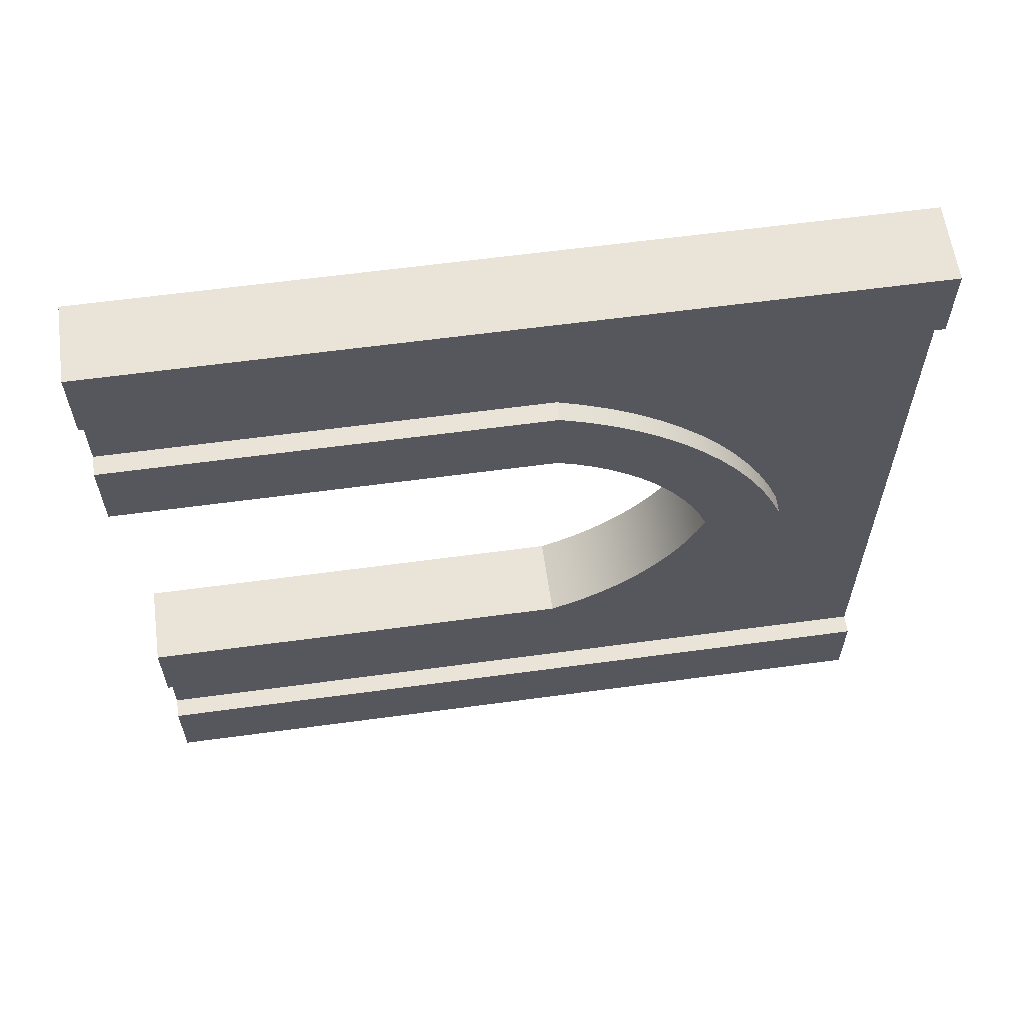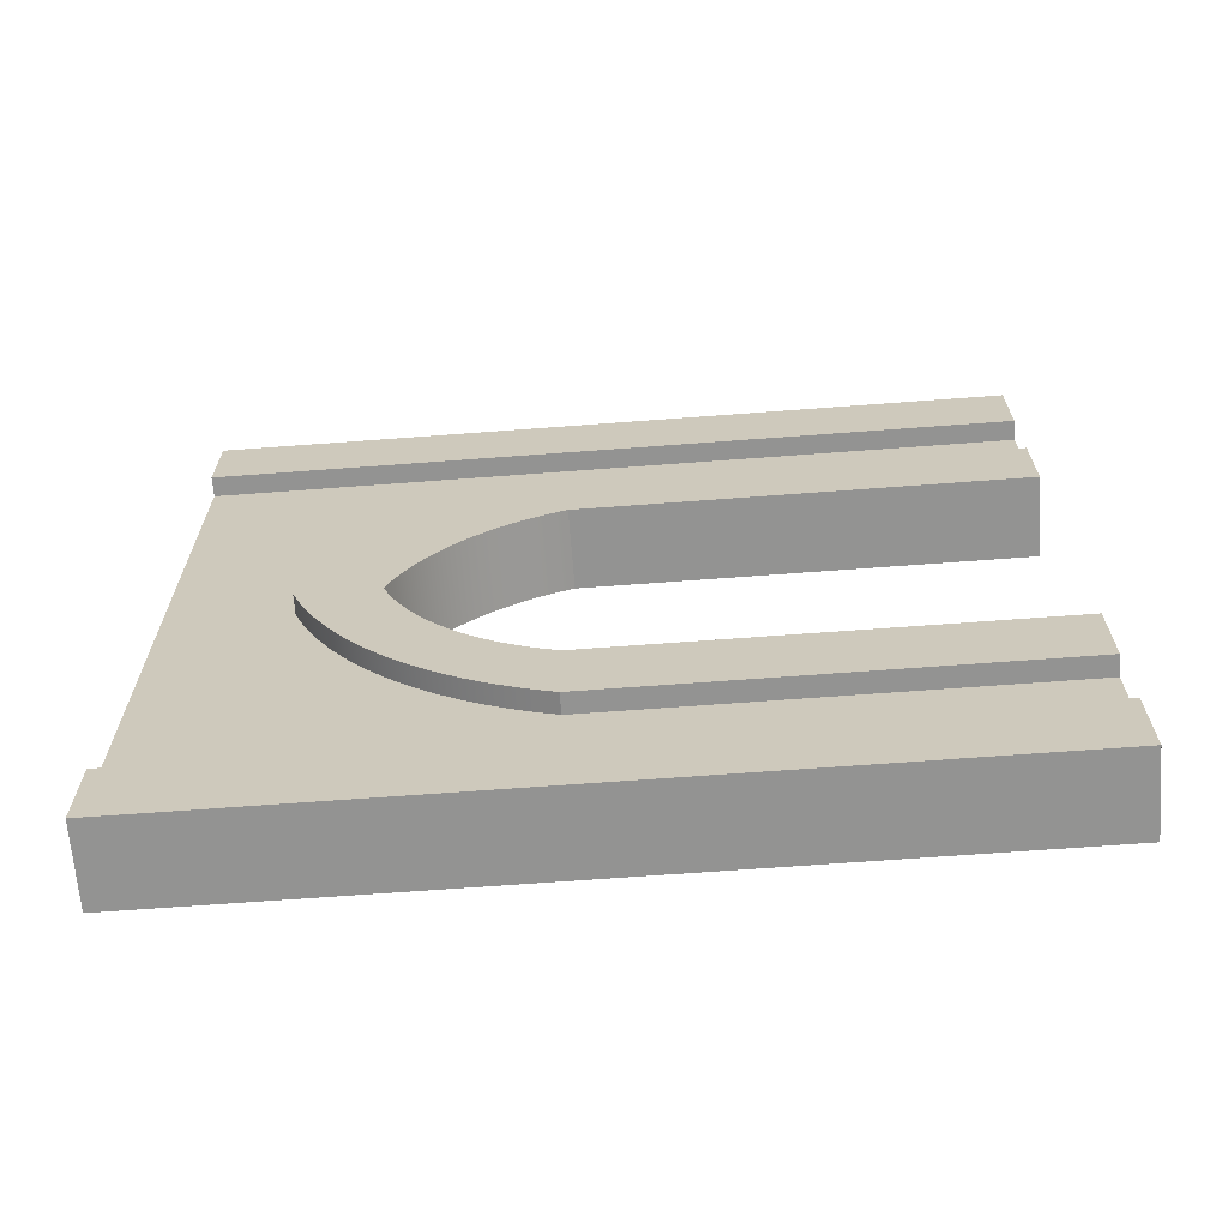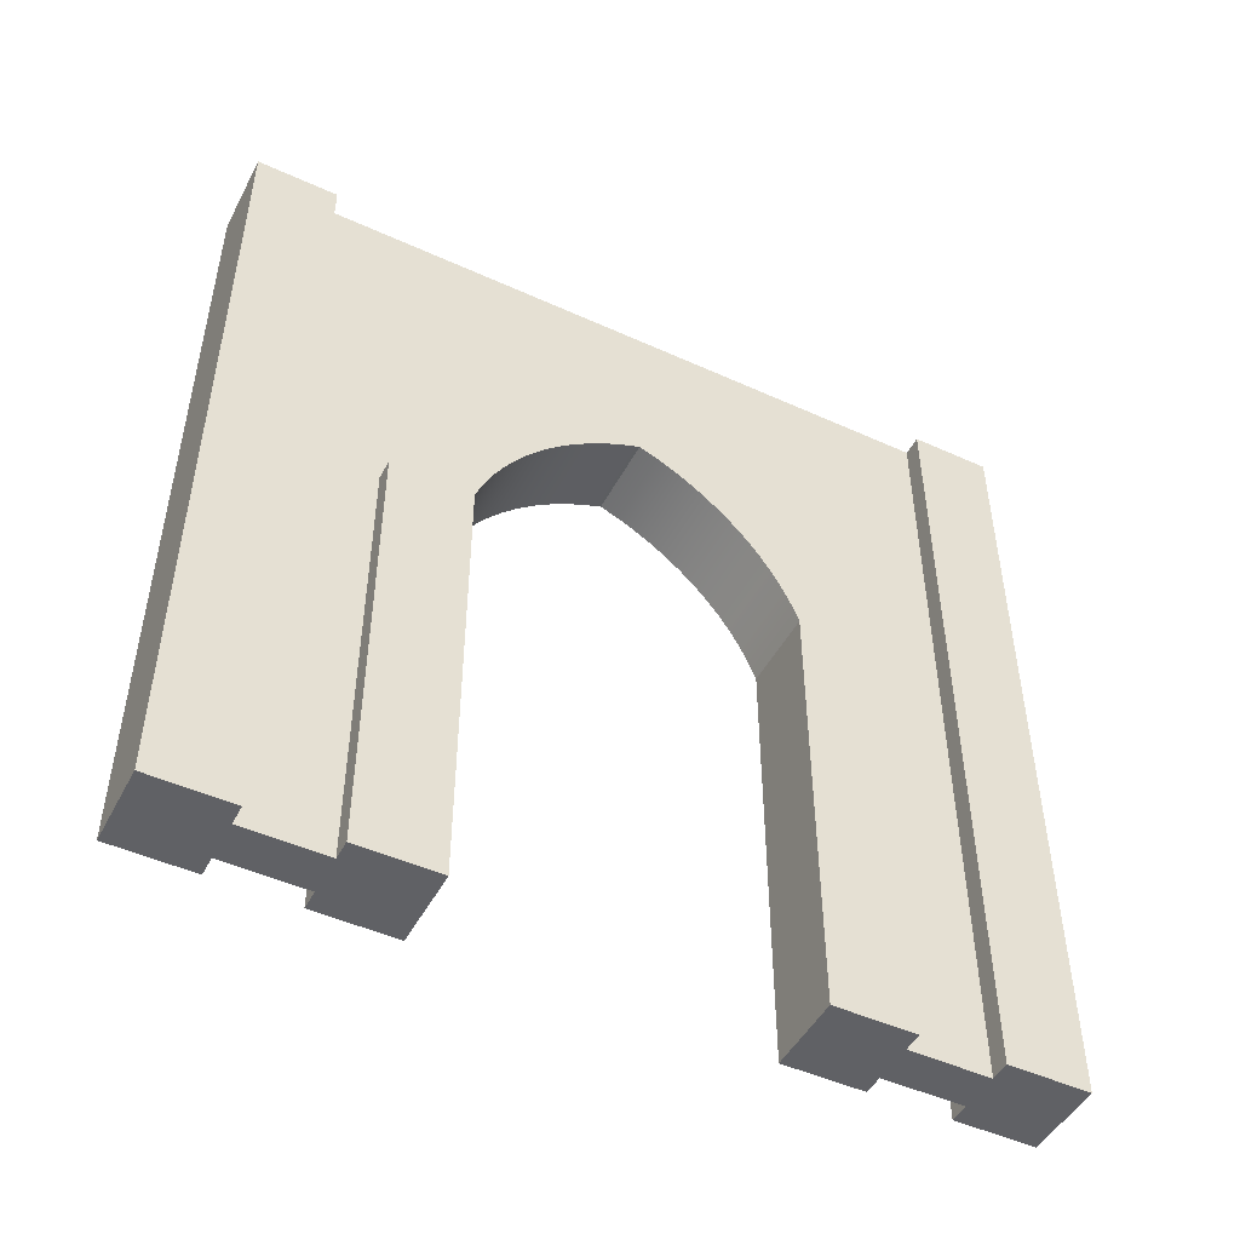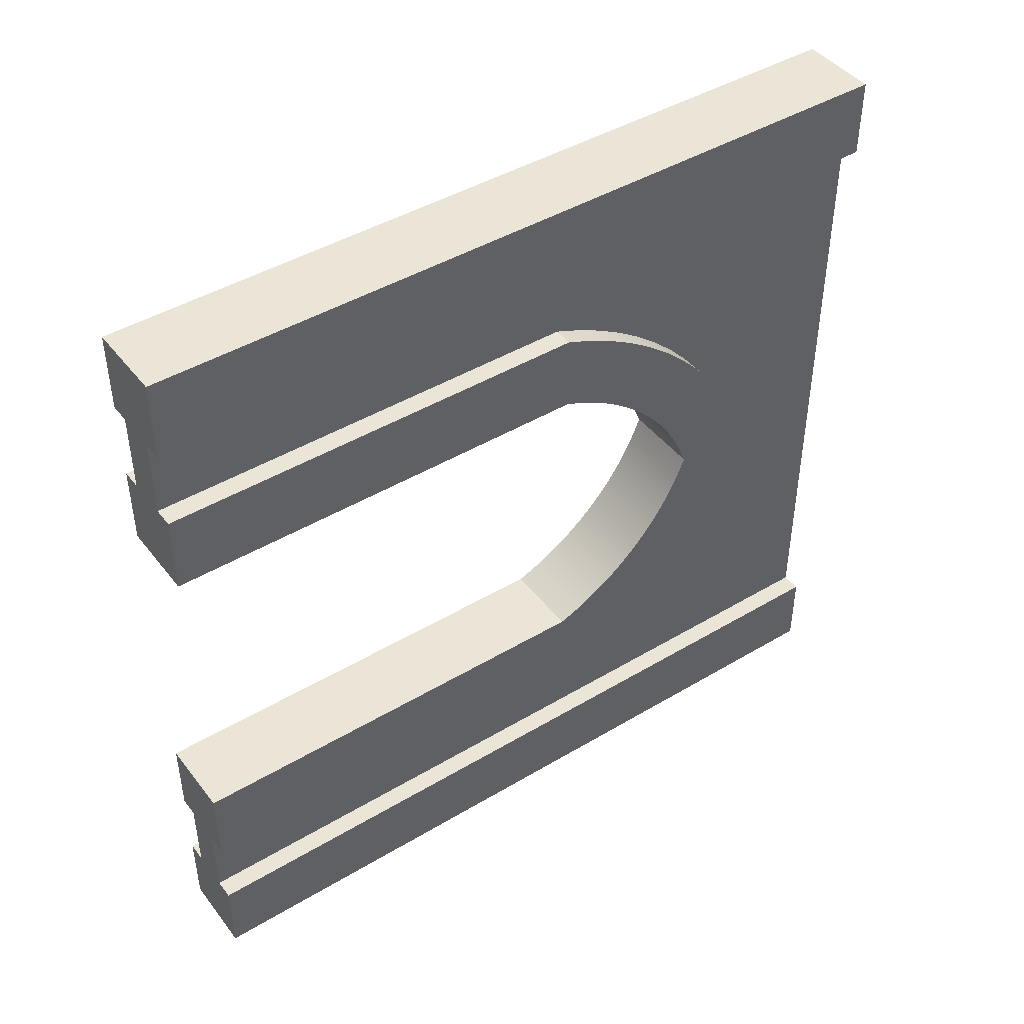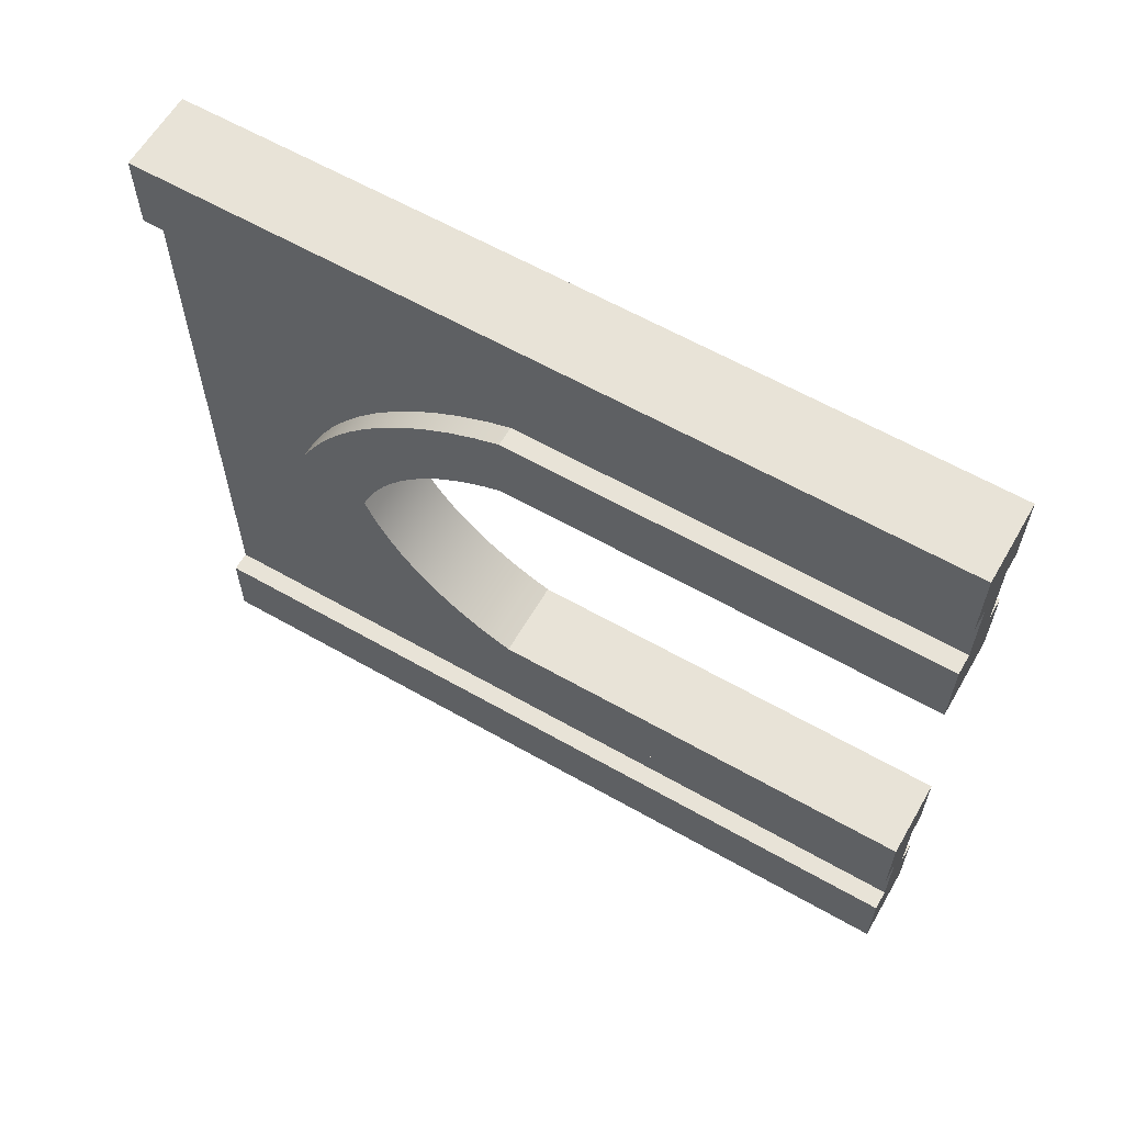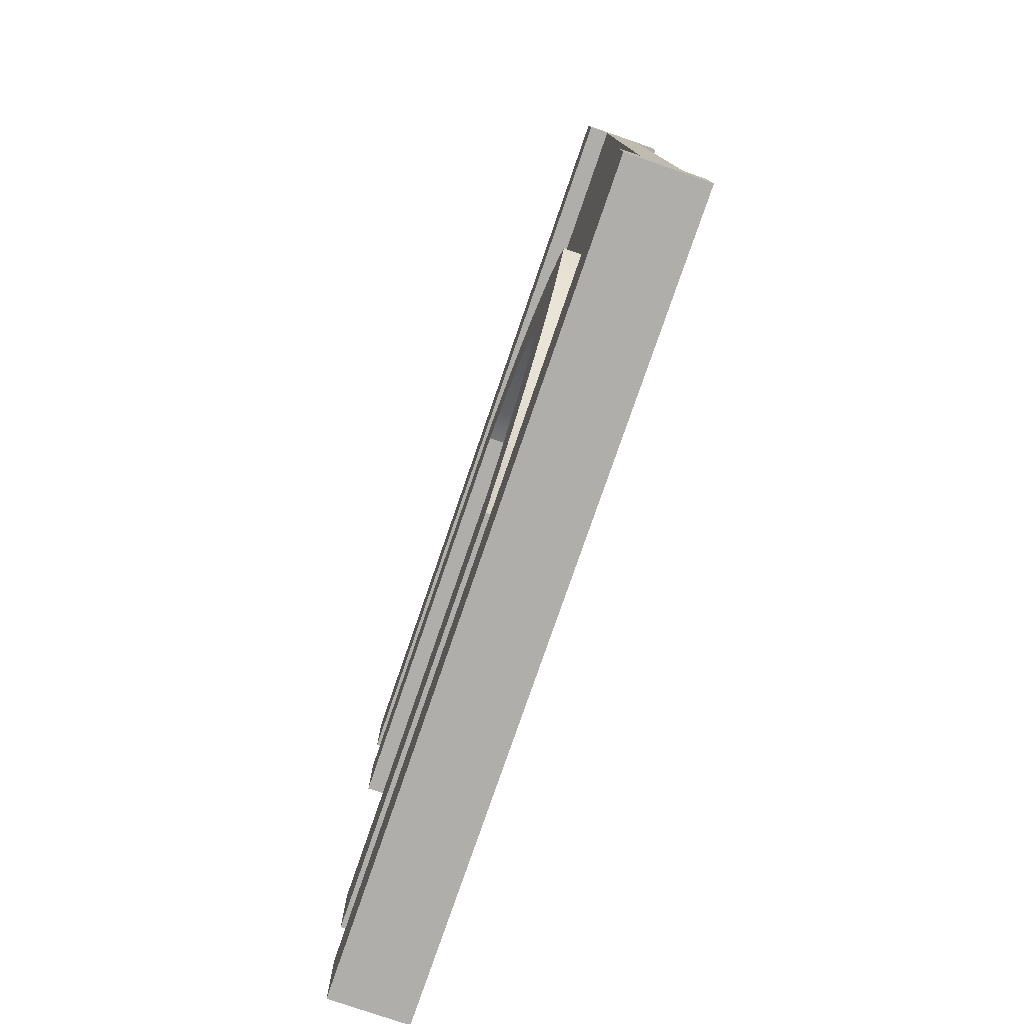
<metadata>
{"format":"obj","ext":"obj","renderer":"f3d","projection":"perspective","resolution":1024,"background":"white","views":[{"elev":60.8,"azim":82.1,"up":"+Z"},{"elev":-66.6,"azim":-85.7,"up":"+Z"},{"elev":-48.2,"azim":-117.0,"up":"+Y"},{"elev":44.2,"azim":55.0,"up":"+Z"},{"elev":61.5,"azim":-59.9,"up":"+Z"},{"elev":-77.9,"azim":161.0,"up":"+Z"}]}
</metadata>
<code>
g wallWoodDoorwayRound
v 0.5 1 -0.5
v 0.5 1 -0.4
v 0.4 1 -0.5
v 0.475 1 -0.4
v 0.425 1 -0.4
v 0.4 1 -0.4
v 0.4 0 -0.5
v 0.4 0 -0.4
v 0.5 0 -0.5
v 0.5 0 -0.4
v 0.5 1 0.4
v 0.5 0 0.4
v 0.5 1 0.5
v 0.5 0 0.5
v 0.475 0 -0.4
v 0.425 0 -0.4
v 0.4 0 0.4
v 0.4 1 0.4
v 0.4 0 0.5
v 0.4 1 0.5
v 0.475 0 0.4
v 0.425 0 0.4
v 0.475 1 0.4
v 0.425 1 0.4
v 0.475 0.55 0.3
v 0.475 0.5839 0.2864
v 0.5 0.55 0.3
v 0.5 0.5839 0.2864
v 0.5 0.7586 0.157
v 0.5 0.7337 0.1837
v 0.475 0.7586 0.157
v 0.475 0.7337 0.1837
v 0.475 0.6483 -0.2521
v 0.5 0.6483 -0.2521
v 0.475 0.6784 -0.2314
v 0.5 0.6784 -0.2314
v 0.5 0.7814 -0.1284
v 0.5 0.8021 -0.09831
v 0.475 0.7814 -0.1284
v 0.475 0.8021 -0.09831
v 0.5 0.8204 -0.06675
v 0.475 0.8204 -0.06675
v 0.5 0.7303 0.0445
v 0.5 0.741 0.02261
v 0.4 0.7303 0.0445
v 0.4 0.741 0.02261
v 0.5 0.8364 -0.03392
v 0.475 0.8364 -0.03392
v 0.5 0.85 -7.219e-16
v 0.475 0.85 -7.219e-16
v 0.4 0.5945 -0.1803
v 0.4 0.6155 -0.168
v 0.5 0.5945 -0.1803
v 0.5 0.6155 -0.168
v 0.4 -1.071e-17 0.2
v 0.4 0.55 0.2
v 0.4 -1.073e-17 0.3
v 0.4 0.707 0.2086
v 0.4 0.6784 0.2314
v 0.4 0.6483 0.2521
v 0.4 0.6167 0.2704
v 0.4 0.5839 0.2864
v 0.4 0.55 0.3
v 0.4 0.5726 0.191
v 0.4 0.7337 0.1837
v 0.4 0.5945 0.1803
v 0.4 0.6155 0.168
v 0.4 0.7586 0.157
v 0.4 0.6356 0.1543
v 0.4 0.6546 0.139
v 0.4 0.7814 0.1284
v 0.4 0.6725 0.1225
v 0.4 0.689 0.1046
v 0.4 0.8021 0.09831
v 0.4 0.7043 0.08562
v 0.4 0.8204 0.06675
v 0.4 0.718 0.06554
v 0.4 0.8364 0.03392
v 0.4 0.85 -7.219e-16
v 0.4 0.75 -7.219e-16
v 0.4 0.741 -0.02261
v 0.4 0.8364 -0.03392
v 0.4 0.7303 -0.0445
v 0.4 0.718 -0.06554
v 0.4 0.8204 -0.06675
v 0.4 0.7043 -0.08562
v 0.4 0.8021 -0.09831
v 0.4 0.689 -0.1046
v 0.4 0.6725 -0.1225
v 0.4 0.7814 -0.1284
v 0.4 0.6546 -0.139
v 0.4 0.6356 -0.1543
v 0.4 0.7586 -0.157
v 0.4 0.7337 -0.1837
v 0.4 0.5726 -0.191
v 0.4 0.55 -0.2
v 0.4 0.707 -0.2086
v 0.4 -1.071e-17 -0.2
v 0.4 0.6784 -0.2314
v 0.4 0.6483 -0.2521
v 0.4 0.6167 -0.2704
v 0.4 0.5839 -0.2864
v 0.4 -1.073e-17 -0.3
v 0.4 0.55 -0.3
v 0.425 0.85 -7.219e-16
v 0.425 0.8364 0.03392
v 0.425 0.8364 -0.03392
v 0.425 0.8204 -0.06675
v 0.5 0.7043 0.08562
v 0.5 0.718 0.06554
v 0.5 0.7814 0.1284
v 0.475 0.7814 0.1284
v 0.5 0.75 -7.219e-16
v 0.5 0.741 -0.02261
v 0.5 1.619e-17 -0.2
v 0.5 0.55 -0.2
v 0.5 0.8364 0.03392
v 0.475 0.8364 0.03392
v 0.5 0.718 -0.06554
v 0.5 0.7043 -0.08562
v 0.5 1.619e-17 0.2
v 0.5 0.55 0.2
v 0.5 0.8204 0.06675
v 0.5 0.8021 0.09831
v 0.475 0.8204 0.06675
v 0.475 0.8021 0.09831
v 0.5 0.7303 -0.0445
v 0.475 0.6167 0.2704
v 0.5 0.6167 0.2704
v 0.5 0.689 0.1046
v 0.5 0.6356 0.1543
v 0.5 0.6546 0.139
v 0.475 0.6784 0.2314
v 0.475 0.707 0.2086
v 0.5 0.6784 0.2314
v 0.5 0.707 0.2086
v 0.475 0.6483 0.2521
v 0.5 0.6483 0.2521
v 0.475 0 0.3
v 0.5 1.619e-17 0.3
v 0.475 0 -0.3
v 0.5 1.619e-17 -0.3
v 0.475 0.55 -0.3
v 0.5 0.55 -0.3
v 0.475 0.5839 -0.2864
v 0.5 0.5839 -0.2864
v 0.475 0.6167 -0.2704
v 0.5 0.6167 -0.2704
v 0.5 0.689 -0.1046
v 0.5 0.6546 -0.139
v 0.5 0.6725 -0.1225
v 0.475 0.707 -0.2086
v 0.5 0.707 -0.2086
v 0.475 0.7337 -0.1837
v 0.5 0.7337 -0.1837
v 0.5 0.7586 -0.157
v 0.475 0.7586 -0.157
v 0.5 0.5726 0.191
v 0.5 0.5945 0.1803
v 0.5 0.6725 0.1225
v 0.5 0.5726 -0.191
v 0.5 0.6356 -0.1543
v 0.5 0.6155 0.168
v 0.425 0.8021 0.09831
v 0.425 0.7814 0.1284
v 0.425 0 -0.3
v 0.425 0.55 -0.3
v 0.425 0.5839 -0.2864
v 0.425 0.6167 -0.2704
v 0.425 0.6483 -0.2521
v 0.425 0.8204 0.06675
v 0.425 0.55 0.3
v 0.425 0.5839 0.2864
v 0.425 0.6784 0.2314
v 0.425 0.707 0.2086
v 0.425 0.7814 -0.1284
v 0.425 0.8021 -0.09831
v 0.425 0.6784 -0.2314
v 0.425 0.707 -0.2086
v 0.425 0.7586 0.157
v 0.425 0.7337 0.1837
v 0.425 0.6483 0.2521
v 0.425 0.7337 -0.1837
v 0.425 0.7586 -0.157
v 0.425 0 0.3
v 0.425 0.6167 0.2704
f 3 2 1
f 2 3 4
f 4 3 5
f 5 3 6
f 8 3 7
f 3 8 6
f 2 9 1
f 9 2 10
f 3 9 7
f 9 3 1
f 13 12 11
f 12 13 14
f 15 9 10
f 9 15 7
f 7 15 16
f 7 16 8
f 19 18 17
f 18 19 20
f 19 12 14
f 12 19 21
f 21 19 22
f 22 19 17
f 23 12 21
f 12 23 11
f 5 8 16
f 8 5 6
f 23 13 11
f 13 23 20
f 20 23 24
f 20 24 18
f 13 19 14
f 19 13 20
f 18 22 17
f 22 18 24
f 2 15 10
f 15 2 4
f 27 26 25
f 26 27 28
f 31 30 29
f 30 31 32
f 35 34 33
f 34 35 36
f 39 38 37
f 38 39 40
f 40 41 38
f 41 40 42
f 45 44 43
f 44 45 46
f 42 47 41
f 47 42 48
f 48 49 47
f 49 48 50
f 53 52 51
f 52 53 54
f 57 56 55
f 56 57 58
f 58 57 59
f 59 57 60
f 60 57 61
f 61 57 62
f 62 57 63
f 58 64 56
f 65 64 58
f 65 66 64
f 65 67 66
f 68 67 65
f 68 69 67
f 68 70 69
f 71 70 68
f 71 72 70
f 71 73 72
f 74 73 71
f 74 75 73
f 76 75 74
f 76 77 75
f 76 45 77
f 78 45 76
f 78 46 45
f 79 46 78
f 79 80 46
f 79 81 80
f 82 81 79
f 82 83 81
f 82 84 83
f 85 84 82
f 85 86 84
f 87 86 85
f 87 88 86
f 87 89 88
f 90 89 87
f 90 91 89
f 90 92 91
f 93 92 90
f 93 52 92
f 93 51 52
f 94 51 93
f 94 95 51
f 94 96 95
f 97 96 94
f 97 98 96
f 99 98 97
f 100 98 99
f 101 98 100
f 102 98 101
f 102 103 98
f 103 102 104
f 79 106 105
f 106 79 78
f 82 105 107
f 105 82 79
f 85 107 108
f 107 85 82
f 75 110 109
f 110 75 77
f 112 29 111
f 29 112 31
f 80 114 113
f 114 80 81
f 115 96 98
f 96 115 116
f 50 117 49
f 117 50 118
f 84 120 119
f 120 84 86
f 56 121 55
f 121 56 122
f 125 124 123
f 124 125 126
f 126 111 124
f 111 126 112
f 83 119 127
f 119 83 84
f 28 128 26
f 128 28 129
f 73 109 130
f 109 73 75
f 70 131 69
f 131 70 132
f 46 113 44
f 113 46 80
f 135 134 133
f 134 135 136
f 118 123 117
f 123 118 125
f 77 43 110
f 43 77 45
f 129 137 128
f 137 129 138
f 81 127 114
f 127 81 83
f 140 25 139
f 25 140 27
f 143 142 141
f 142 143 144
f 145 144 143
f 144 145 146
f 147 146 145
f 146 147 148
f 86 149 120
f 149 86 88
f 150 89 91
f 89 150 151
f 33 148 147
f 148 33 34
f 152 36 35
f 36 152 153
f 154 153 152
f 153 154 155
f 157 37 156
f 37 157 39
f 136 32 134
f 32 136 30
f 66 158 64
f 158 66 159
f 154 156 155
f 156 154 157
f 64 122 56
f 122 64 158
f 72 130 160
f 130 72 73
f 88 151 149
f 151 88 89
f 116 95 96
f 95 116 161
f 162 91 92
f 91 162 150
f 69 163 67
f 163 69 131
f 54 92 52
f 92 54 162
f 161 51 95
f 51 161 53
f 155 116 153
f 116 155 161
f 161 155 53
f 53 155 156
f 53 156 54
f 54 156 162
f 162 156 37
f 162 37 150
f 150 37 151
f 151 37 38
f 151 38 149
f 149 38 120
f 120 38 41
f 120 41 119
f 119 41 47
f 119 47 127
f 127 47 114
f 114 47 49
f 114 49 113
f 113 49 117
f 113 117 44
f 44 117 43
f 43 117 123
f 43 123 110
f 110 123 109
f 109 123 124
f 109 124 130
f 130 124 111
f 130 111 160
f 160 111 132
f 132 111 29
f 132 29 131
f 131 29 163
f 163 29 30
f 163 30 159
f 159 30 158
f 158 30 136
f 158 136 122
f 122 136 121
f 121 136 140
f 140 136 135
f 140 135 138
f 140 138 129
f 140 129 28
f 140 28 27
f 146 142 144
f 142 146 115
f 115 146 148
f 115 148 34
f 115 34 36
f 115 36 153
f 115 153 116
f 67 159 66
f 159 67 163
f 138 133 137
f 133 138 135
f 72 132 70
f 132 72 160
f 74 165 164
f 165 74 71
f 104 166 103
f 166 104 167
f 101 168 102
f 168 101 169
f 100 169 101
f 169 100 170
f 78 171 106
f 171 78 76
f 173 63 172
f 63 173 62
f 175 59 174
f 59 175 58
f 90 177 176
f 177 90 87
f 97 178 99
f 178 97 179
f 102 167 104
f 167 102 168
f 68 181 180
f 181 68 65
f 174 60 182
f 60 174 59
f 181 58 175
f 58 181 65
f 99 170 100
f 170 99 178
f 94 184 183
f 184 94 93
f 94 179 97
f 179 94 183
f 87 108 177
f 108 87 85
f 185 63 57
f 63 185 172
f 71 180 165
f 180 71 68
f 182 61 186
f 61 182 60
f 76 164 171
f 164 76 74
f 186 62 173
f 62 186 61
f 93 176 184
f 176 93 90
f 166 5 16
f 5 166 167
f 168 5 167
f 169 5 168
f 170 5 169
f 178 5 170
f 179 5 178
f 183 5 179
f 184 5 183
f 176 5 184
f 177 5 176
f 108 5 177
f 107 5 108
f 105 5 107
f 5 105 24
f 24 105 106
f 24 106 171
f 24 171 164
f 24 164 165
f 24 165 180
f 24 180 181
f 24 181 175
f 24 175 174
f 24 174 182
f 24 182 186
f 24 186 173
f 24 173 172
f 24 172 22
f 22 172 185
f 4 143 15
f 143 4 145
f 145 4 147
f 147 4 33
f 33 4 35
f 35 4 152
f 152 4 154
f 154 4 157
f 157 4 39
f 39 4 40
f 40 4 42
f 42 4 48
f 48 4 50
f 50 4 23
f 50 23 118
f 118 23 125
f 125 23 126
f 126 23 112
f 112 23 31
f 31 23 32
f 32 23 134
f 134 23 133
f 133 23 137
f 137 23 128
f 128 23 26
f 26 23 25
f 21 25 23
f 25 21 139
f 141 15 143
f 98 142 115
f 142 98 141
f 141 98 15
f 15 98 166
f 166 98 103
f 16 15 166
f 22 139 21
f 185 139 22
f 55 139 185
f 121 139 55
f 139 121 140
f 55 185 57
f 5 23 4
f 23 5 24

</code>
